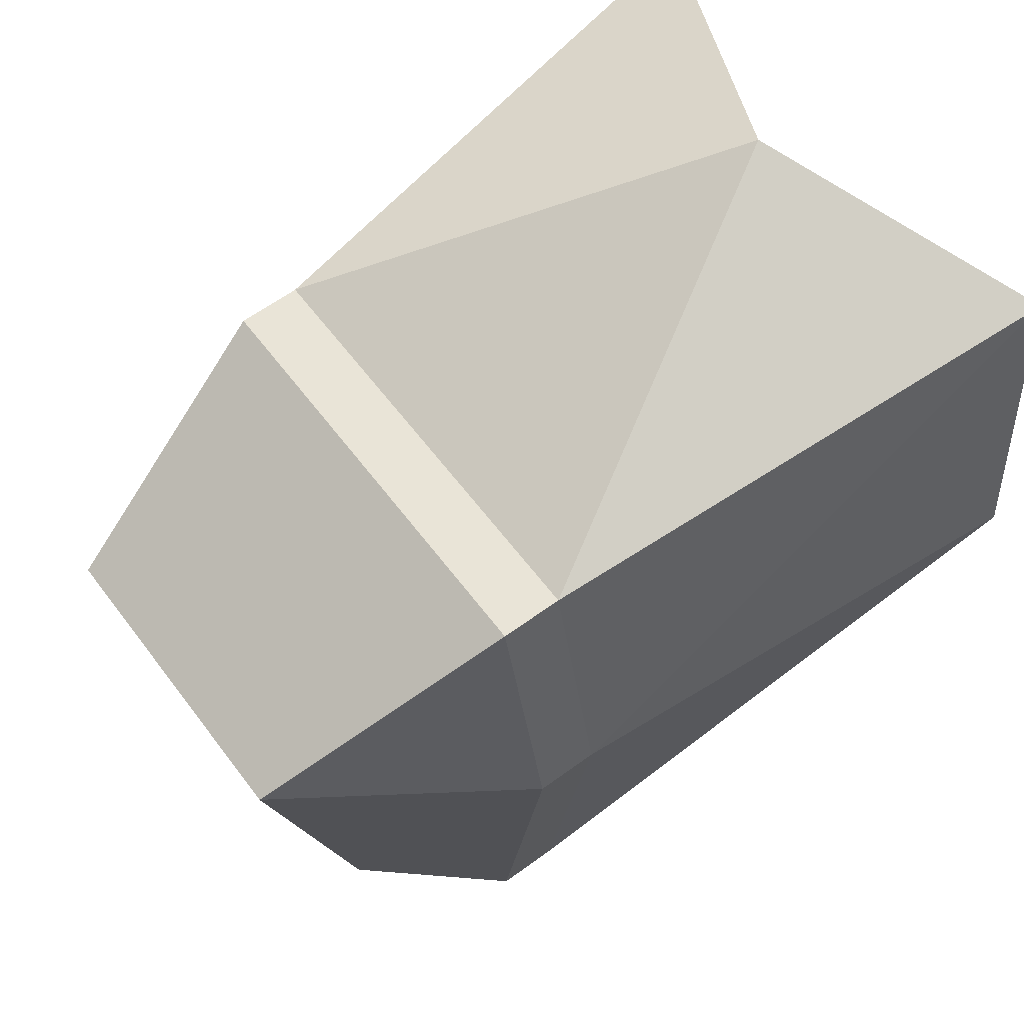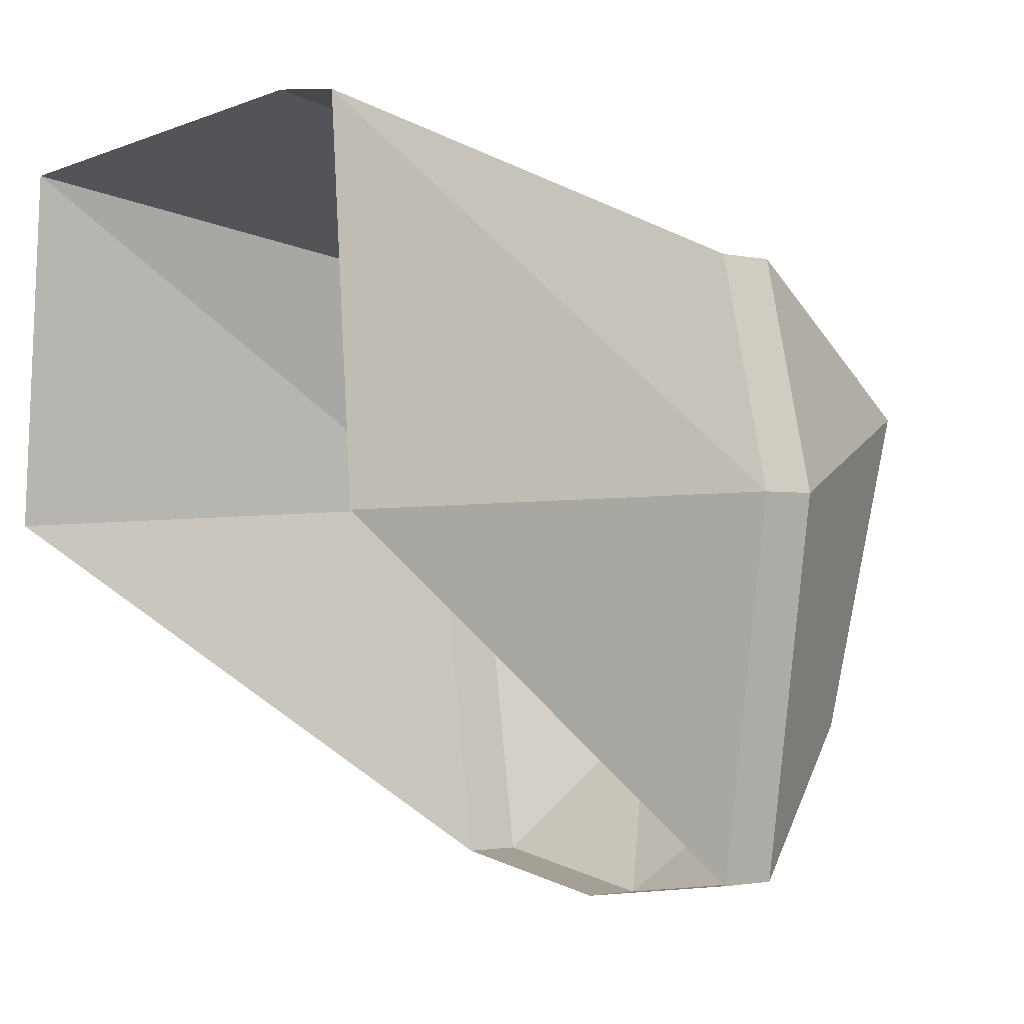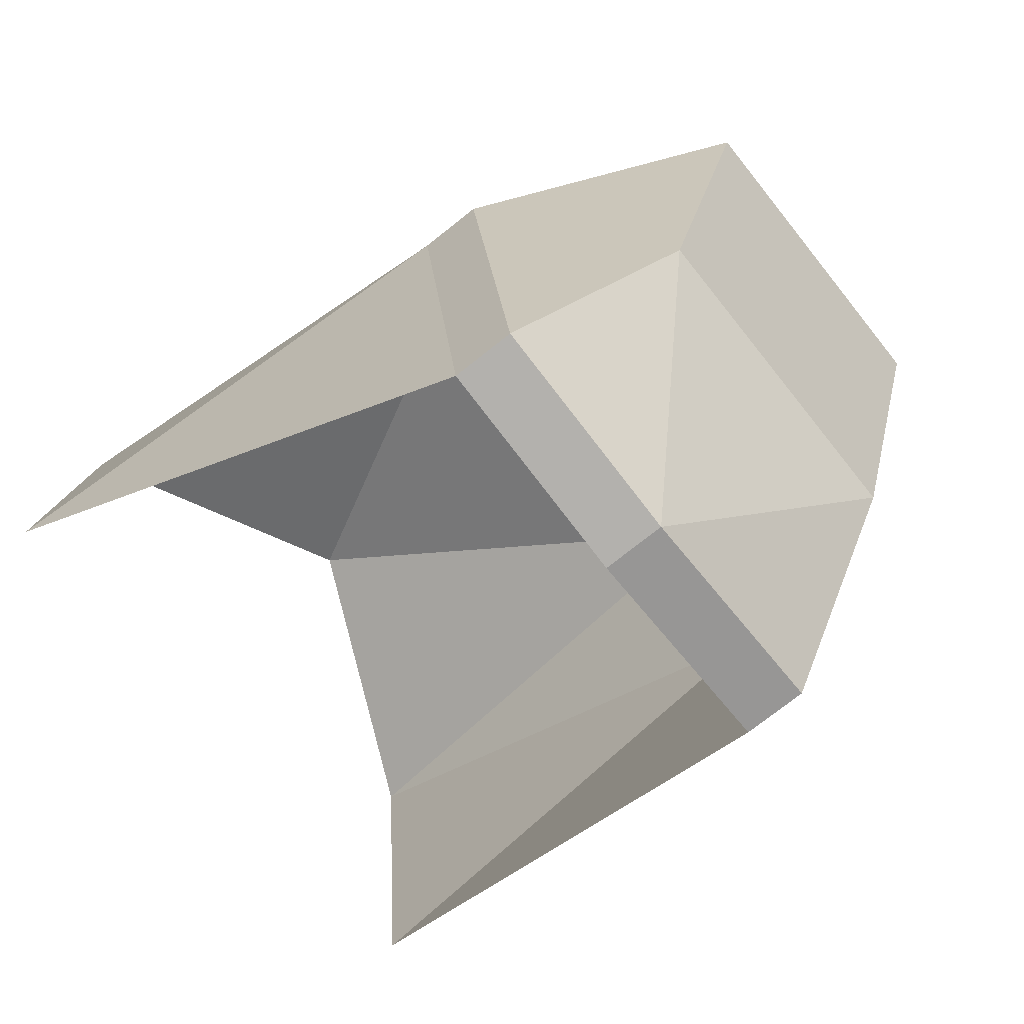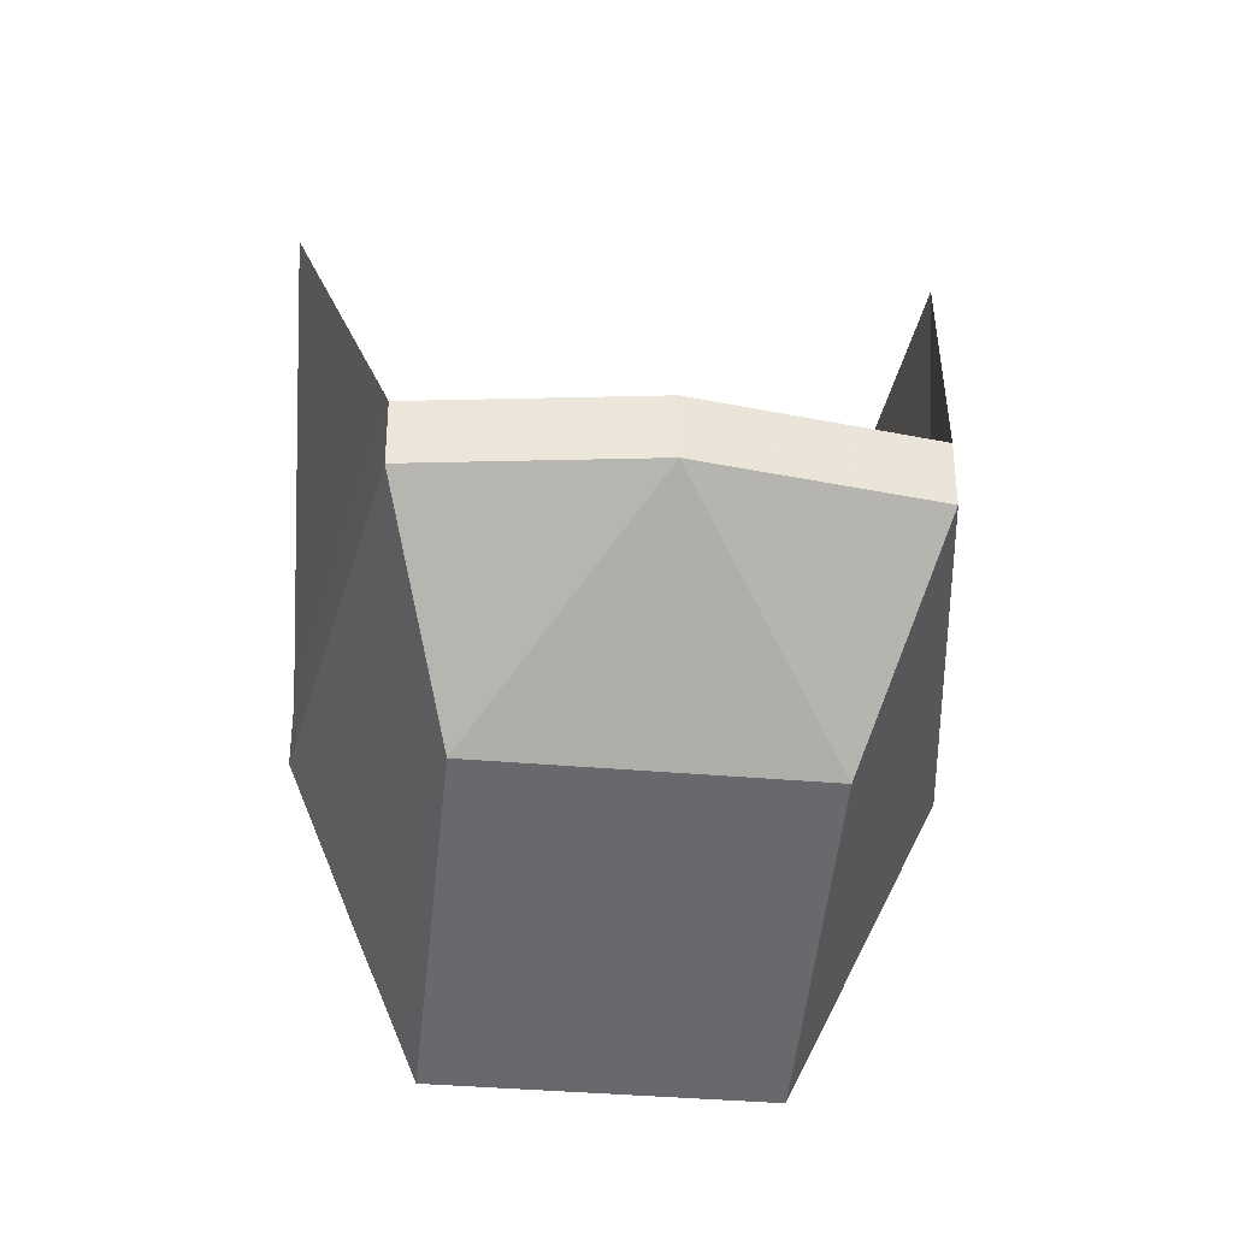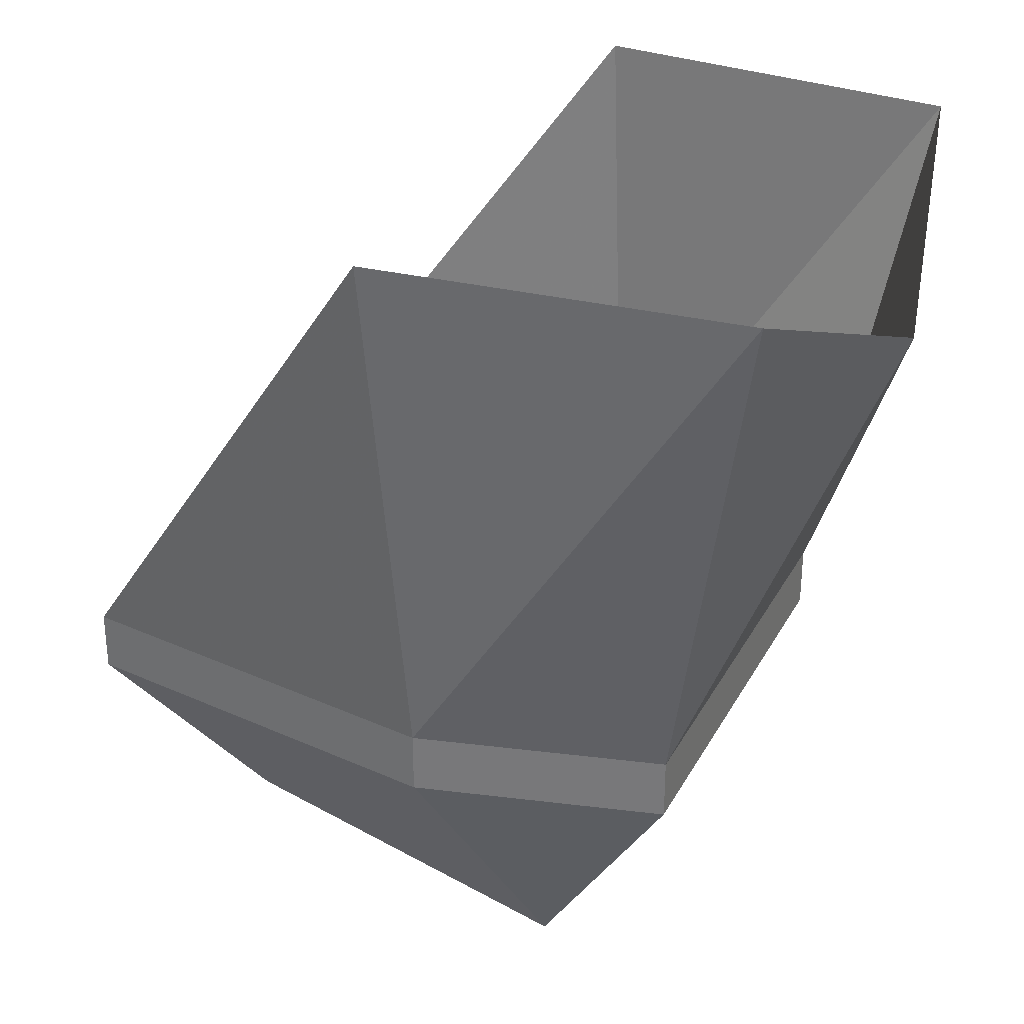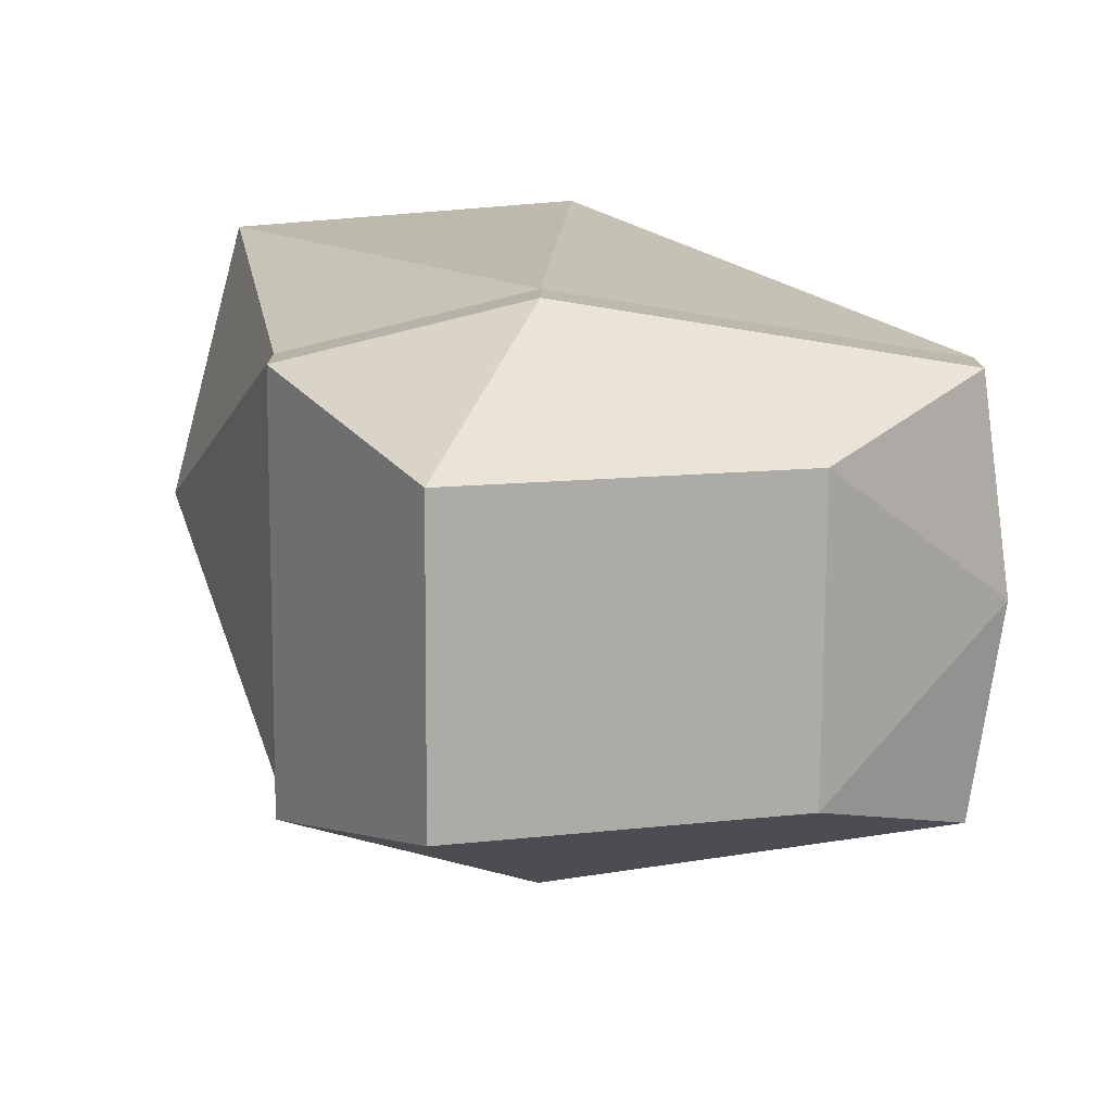
<metadata>
{"format":"obj","ext":"obj","renderer":"f3d","projection":"perspective","resolution":1024,"background":"white","views":[{"elev":61.2,"azim":53.2,"up":"+Z"},{"elev":-2.0,"azim":-127.9,"up":"+Z"},{"elev":-74.0,"azim":-51.5,"up":"+Z"},{"elev":-37.5,"azim":173.6,"up":"+Y"},{"elev":30.8,"azim":-65.9,"up":"+Y"},{"elev":-76.8,"azim":89.7,"up":"+Y"}]}
</metadata>
<code>
v 0.05469 -1.445 0.05469
v 0.03906 -1.508 0.01562
v 0.07031 -1.445 -0.007812
v 0.07031 -1.43 -0.007812
v 0.05469 -1.43 0.05469
v -0.05469 -1.445 0.05469
v 0 -1.508 0.01562
v 0.03906 -1.484 -0.07031
v 0.05469 -1.445 -0.1094
v 0.05469 -1.43 -0.1094
v 0.07812 -1.297 -0.01562
v 0.07031 -1.297 0.07812
v -0.07031 -1.445 -0.007812
v -0.03906 -1.508 0.01562
v -0.05469 -1.43 0.05469
v -0.07031 -1.43 -0.007812
v -0.05469 -1.445 -0.1094
v -0.03906 -1.484 -0.07031
v 0 -1.445 -0.1172
v 0 -1.43 -0.1172
v -0.05469 -1.43 -0.1094
v -0.07031 -1.297 0.07812
v 0 -1.328 0.09375
v -0.07812 -1.297 -0.01562
f 1 2 3
f 1 6 7
f 1 7 2
f 2 7 8
f 2 8 3
f 3 8 9
f 4 10 11
f 4 11 12
f 4 12 5
f 4 5 12
f 4 12 11
f 4 11 10
f 13 14 6
f 13 17 18
f 13 18 14
f 14 18 7
f 14 7 6
f 18 8 7
f 8 18 19
f 8 19 9
f 18 17 19
f 15 22 16
f 15 16 22
f 15 22 23
f 15 23 22
f 23 15 5
f 23 5 12
f 23 12 5
f 23 5 15
f 22 24 16
f 22 16 24
f 24 16 21
f 24 21 16
f 1 3 4
f 1 4 5
f 1 5 6
f 3 9 10
f 3 10 4
f 13 6 15
f 13 15 16
f 13 16 17
f 9 19 20
f 9 20 10
f 19 17 21
f 19 21 20
f 16 21 17
f 5 15 6

</code>
